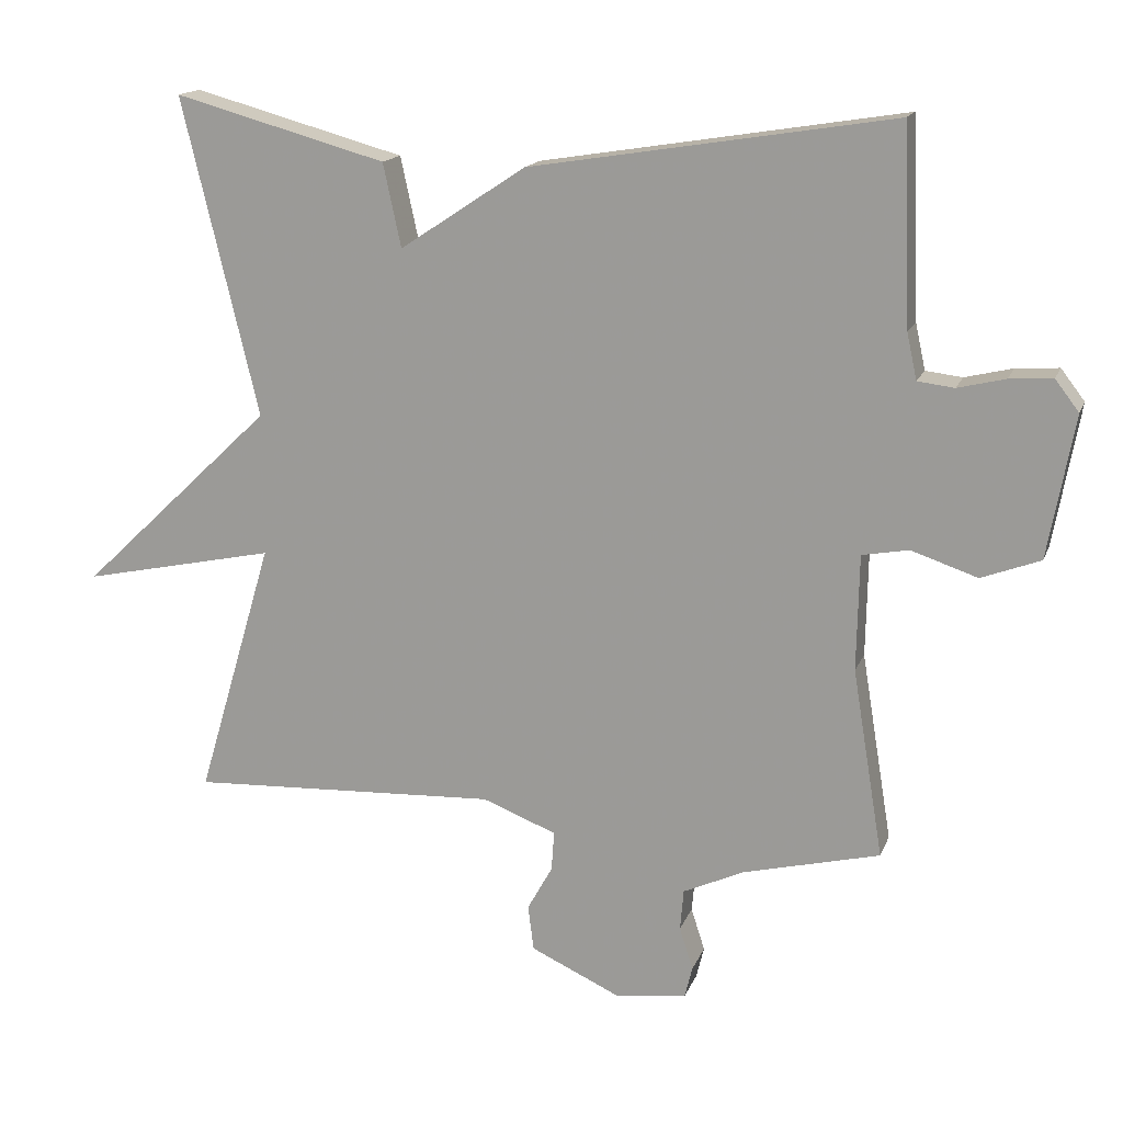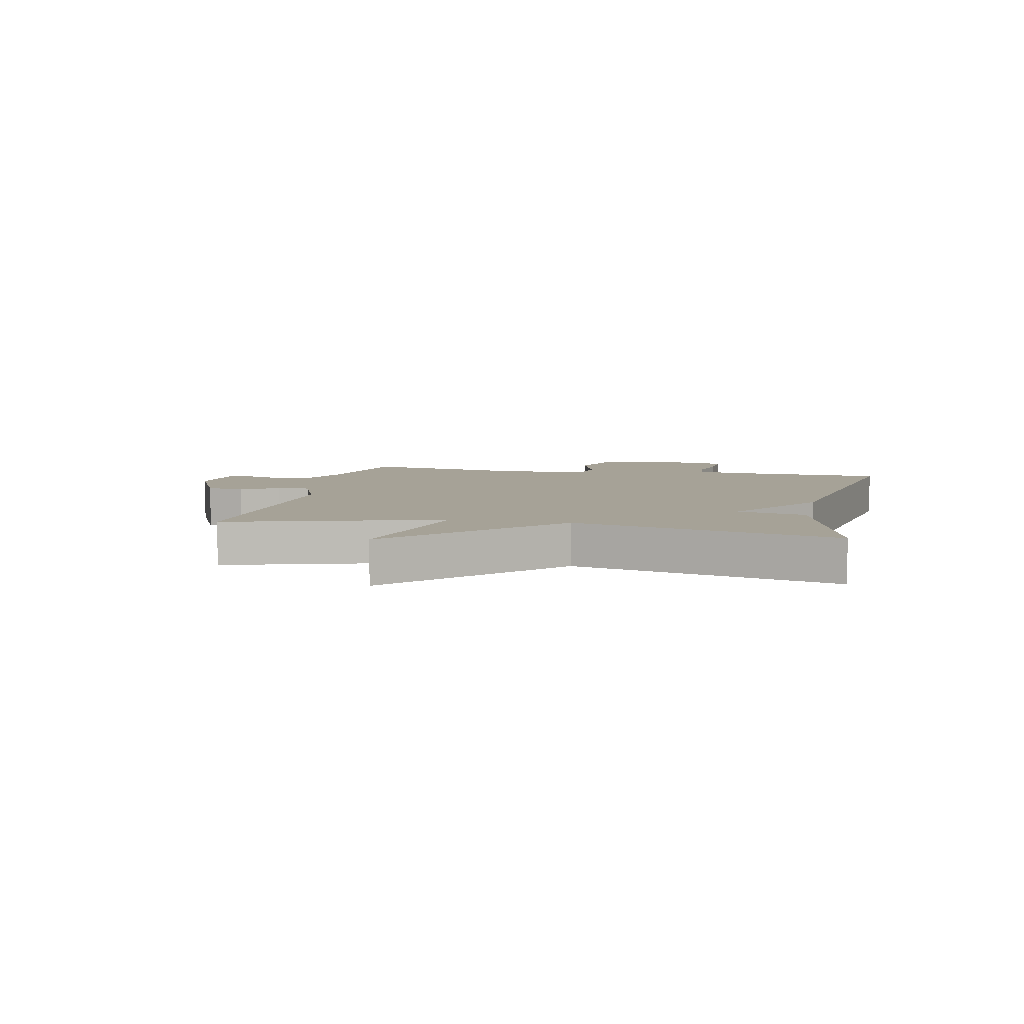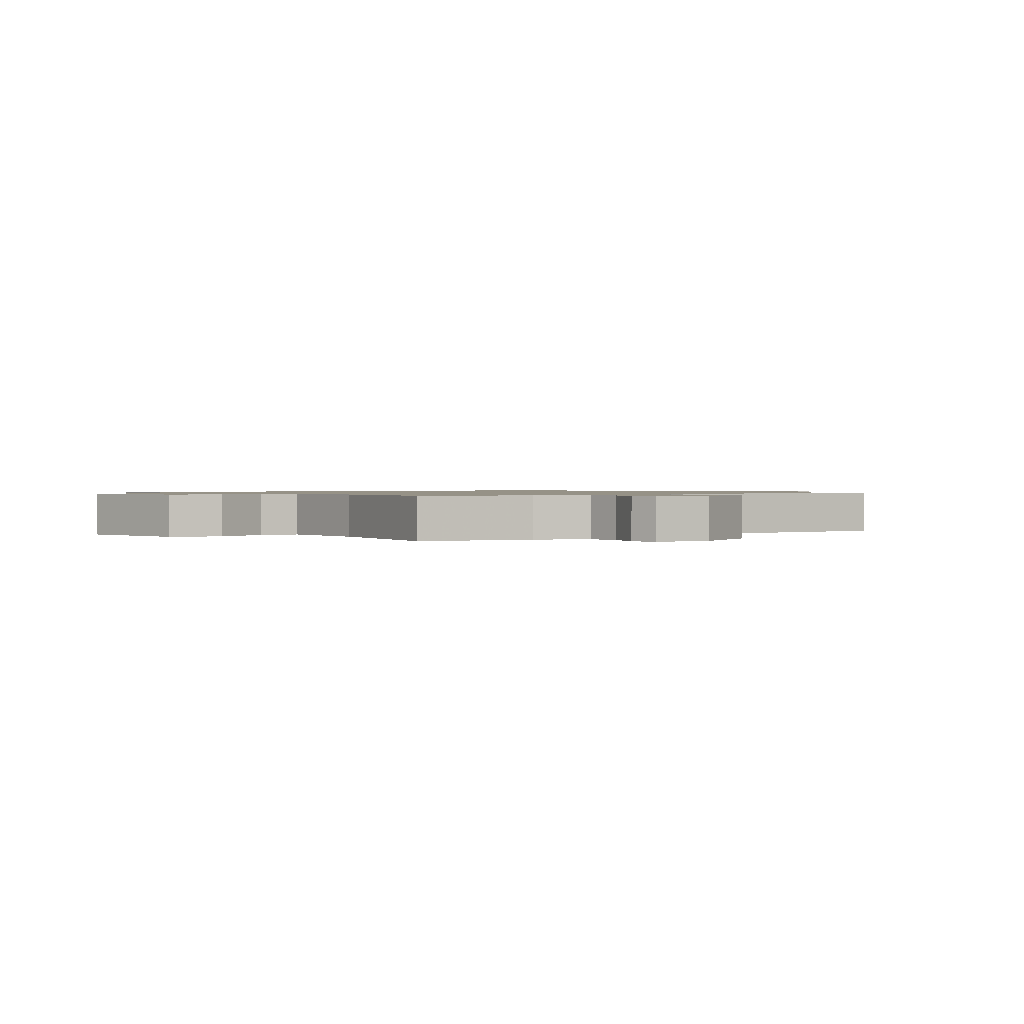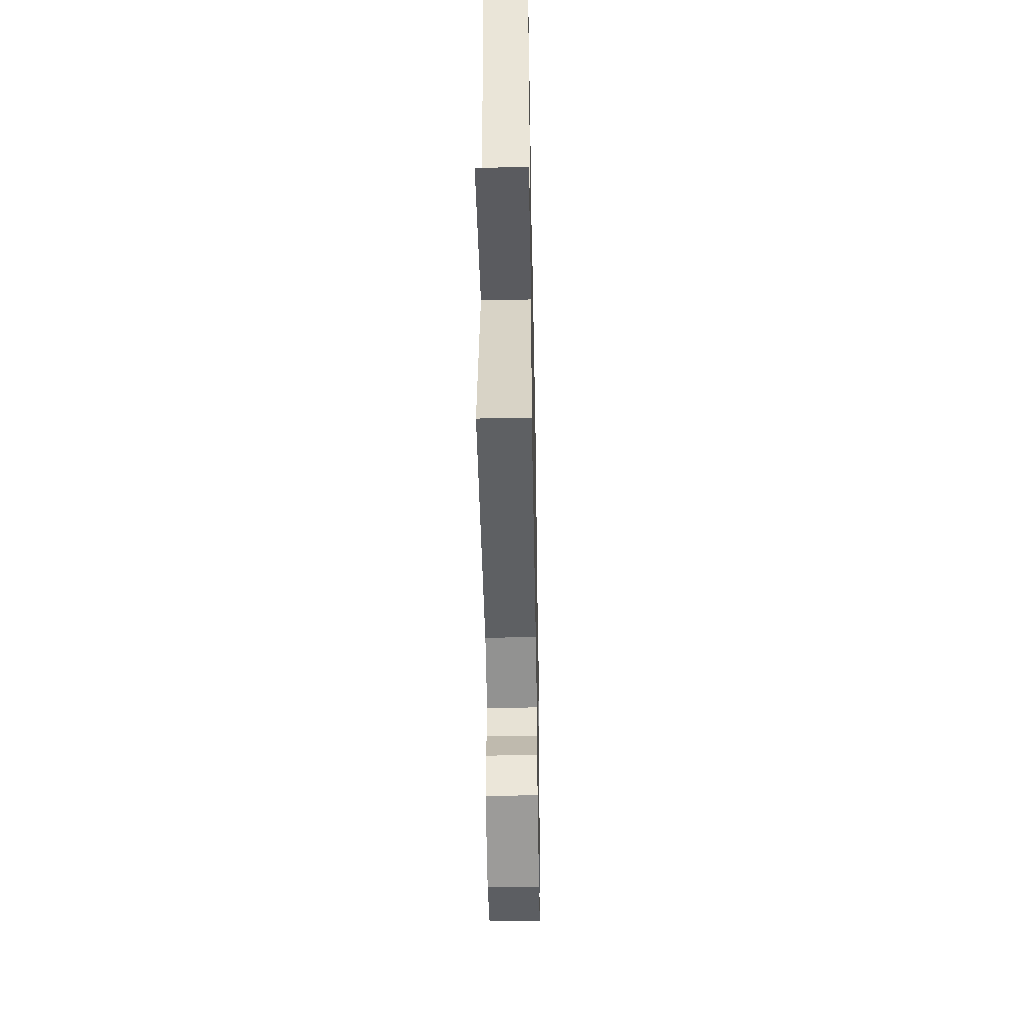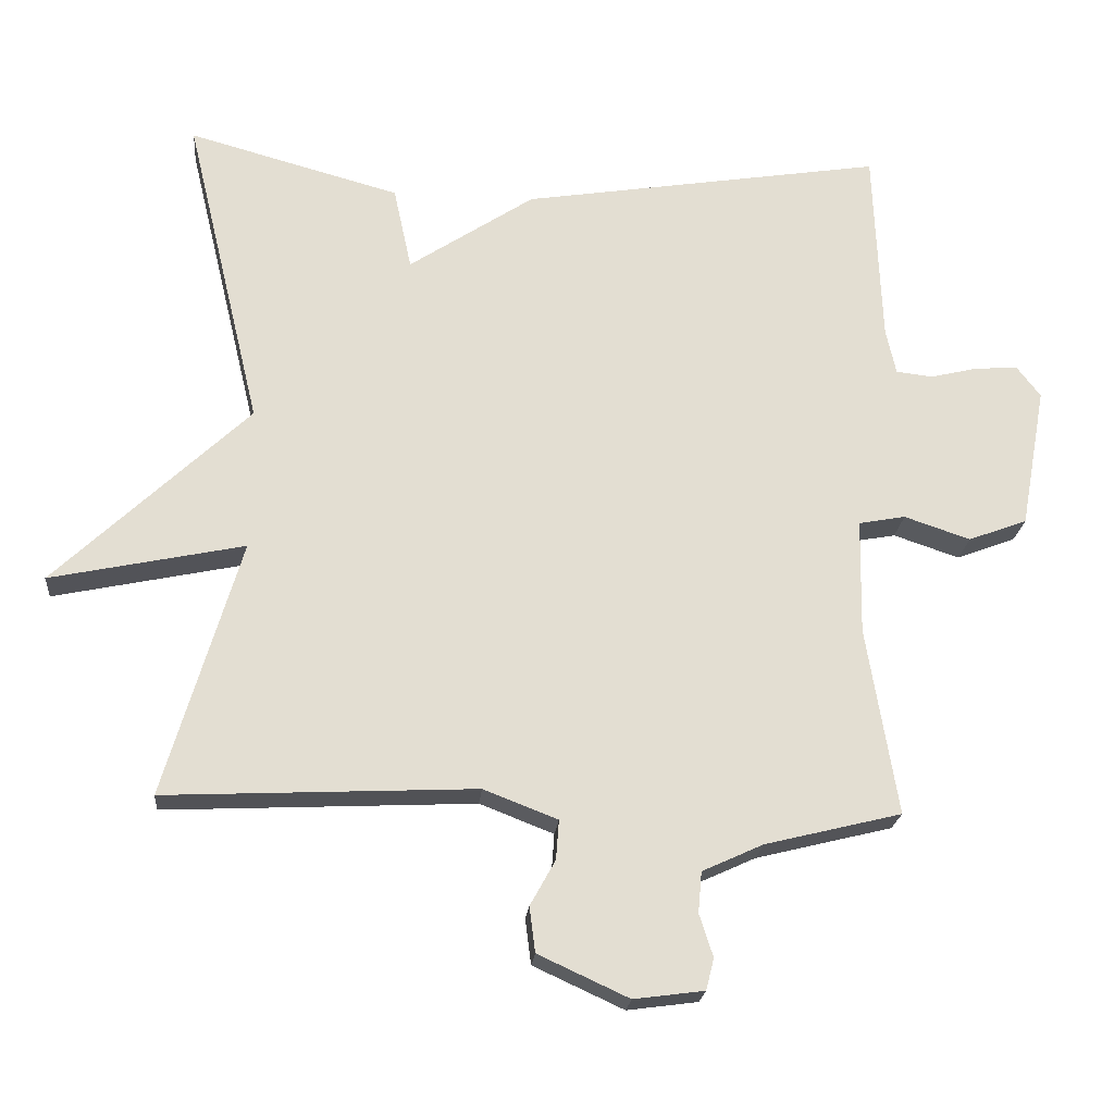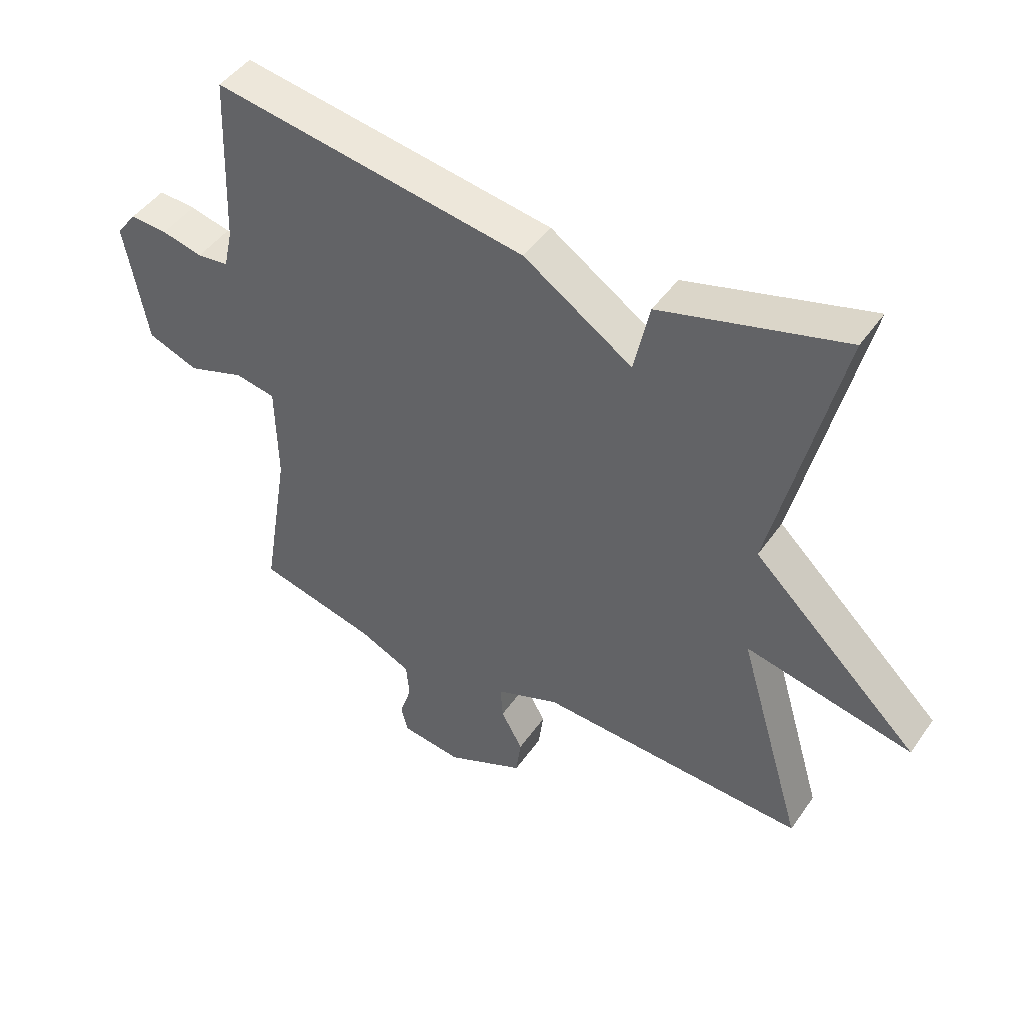
<metadata>
{"format":"obj","ext":"obj","renderer":"f3d","projection":"perspective","resolution":1024,"background":"white","views":[{"elev":15.8,"azim":16.5,"up":"+Z"},{"elev":6.5,"azim":-78.0,"up":"+Y"},{"elev":1.0,"azim":142.8,"up":"+Y"},{"elev":-45.1,"azim":-88.9,"up":"+Z"},{"elev":-21.7,"azim":-5.1,"up":"+Z"},{"elev":46.0,"azim":-147.1,"up":"+Z"}]}
</metadata>
<code>
v 0.5 0.07 -0.5
v 0.31 0.07 -0.547
v 0.225 0.07 -0.586
v 0.22 0.07 -0.643
v 0.239 0.07 -0.702
v 0.228 0.07 -0.746
v 0.13 0.07 -0.759
v 0.004 0.07 -0.701
v -0.004 0.07 -0.638
v 0.031 0.07 -0.575
v 0.035 0.07 -0.52
v -0.068 0.07 -0.48
v -0.5 0.07 -0.5
v -0.394 0.07 -0.142
v -0.664 0.07 -0.199
v -0.394 0.07 0.058
v -0.5 0.07 0.5
v -0.205 0.07 0.419
v -0.18 0.07 0.303
v -0.005 0.07 0.419
v 0.5 0.07 0.5
v 0.511 0.07 0.226
v 0.525 0.07 0.162
v 0.576 0.07 0.156
v 0.642 0.07 0.172
v 0.702 0.07 0.176
v 0.735 0.07 0.133
v 0.699 0.07 -0.065
v 0.617 0.07 -0.096
v 0.525 0.07 -0.065
v 0.46 0.07 -0.077
v 0.457 0.07 -0.238
v 0.5 0 -0.5
v 0.31 0 -0.547
v 0.225 0 -0.586
v 0.22 0 -0.643
v 0.239 0 -0.702
v 0.228 0 -0.746
v 0.13 0 -0.759
v 0.004 0 -0.701
v -0.004 0 -0.638
v 0.031 0 -0.575
v 0.035 0 -0.52
v -0.068 0 -0.48
v -0.5 0 -0.5
v -0.394 0 -0.142
v -0.664 0 -0.199
v -0.394 0 0.058
v -0.5 0 0.5
v -0.205 0 0.419
v -0.18 0 0.303
v -0.005 0 0.419
v 0.5 0 0.5
v 0.511 0 0.226
v 0.525 0 0.162
v 0.576 0 0.156
v 0.642 0 0.172
v 0.702 0 0.176
v 0.735 0 0.133
v 0.699 0 -0.065
v 0.617 0 -0.096
v 0.525 0 -0.065
v 0.46 0 -0.077
v 0.457 0 -0.238
f 28 29 30
f 27 28 30
f 26 27 30
f 25 26 30
f 24 25 30
f 23 24 30 31
f 22 23 31
f 21 22 31
f 20 21 31
f 19 20 31
f 16 17 18 19
f 16 19 31 32
f 14 15 16
f 12 13 14
f 32 1 2
f 16 32 2
f 14 16 2
f 12 14 2
f 11 12 2
f 8 9 10
f 7 8 10
f 6 7 10
f 5 6 10
f 4 5 10
f 3 4 10 11
f 2 3 11
f 62 61 60
f 62 60 59
f 62 59 58
f 62 58 57
f 62 57 56
f 63 62 56 55
f 63 55 54
f 63 54 53
f 63 53 52
f 63 52 51
f 51 50 49 48
f 64 63 51 48
f 48 47 46
f 46 45 44
f 34 33 64
f 34 64 48
f 34 48 46
f 34 46 44
f 34 44 43
f 42 41 40
f 42 40 39
f 42 39 38
f 42 38 37
f 42 37 36
f 43 42 36 35
f 43 35 34
f 1 33 34 2
f 2 34 35 3
f 3 35 36 4
f 4 36 37 5
f 5 37 38 6
f 6 38 39 7
f 7 39 40 8
f 8 40 41 9
f 9 41 42 10
f 10 42 43 11
f 11 43 44 12
f 12 44 45 13
f 13 45 46 14
f 14 46 47 15
f 15 47 48 16
f 16 48 49 17
f 17 49 50 18
f 18 50 51 19
f 19 51 52 20
f 20 52 53 21
f 21 53 54 22
f 22 54 55 23
f 23 55 56 24
f 24 56 57 25
f 25 57 58 26
f 26 58 59 27
f 27 59 60 28
f 28 60 61 29
f 29 61 62 30
f 30 62 63 31
f 31 63 64 32
f 32 64 33 1

</code>
